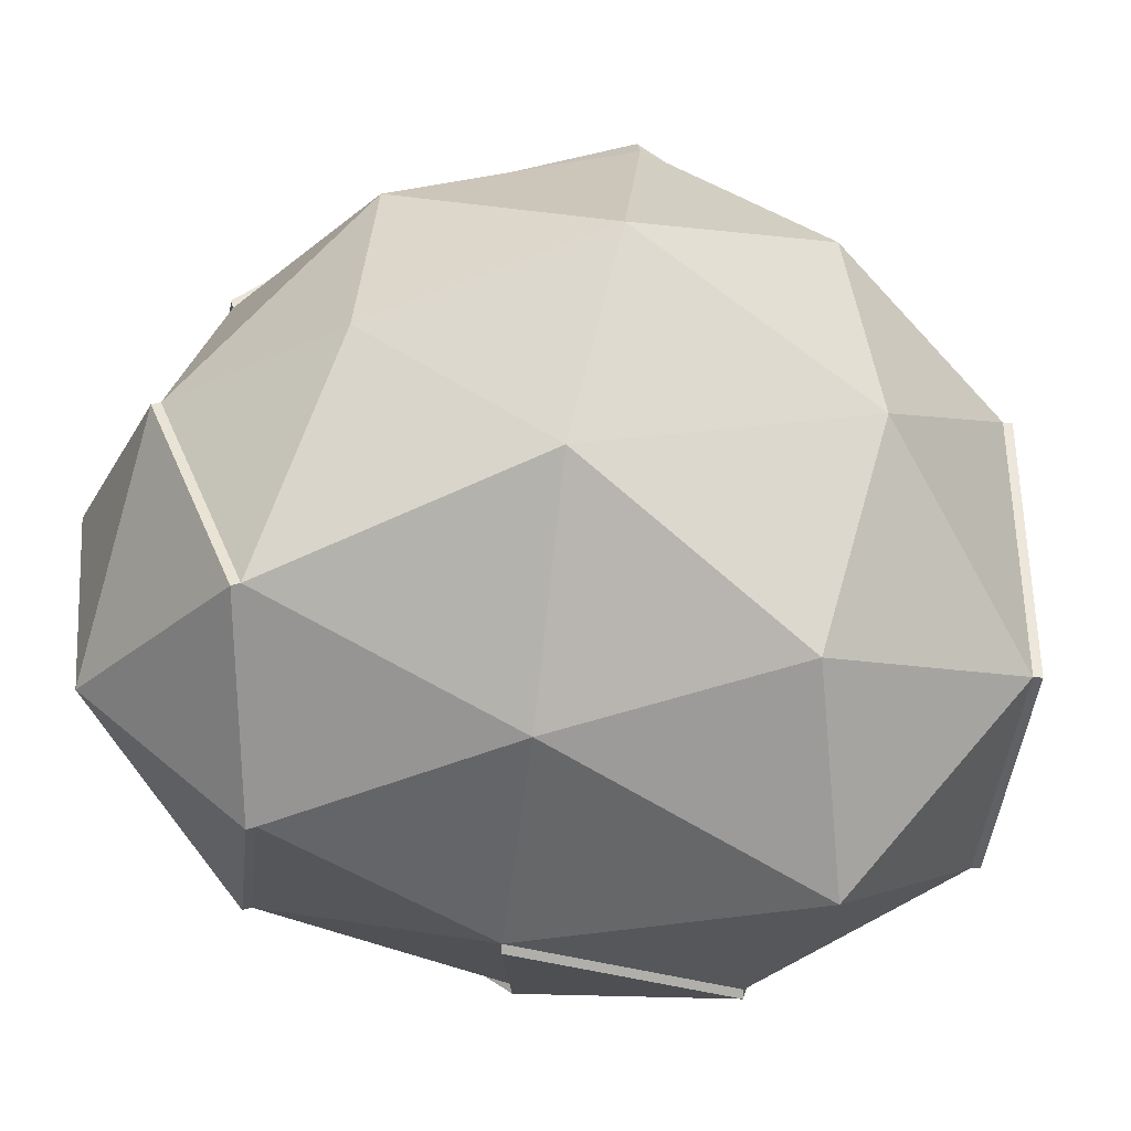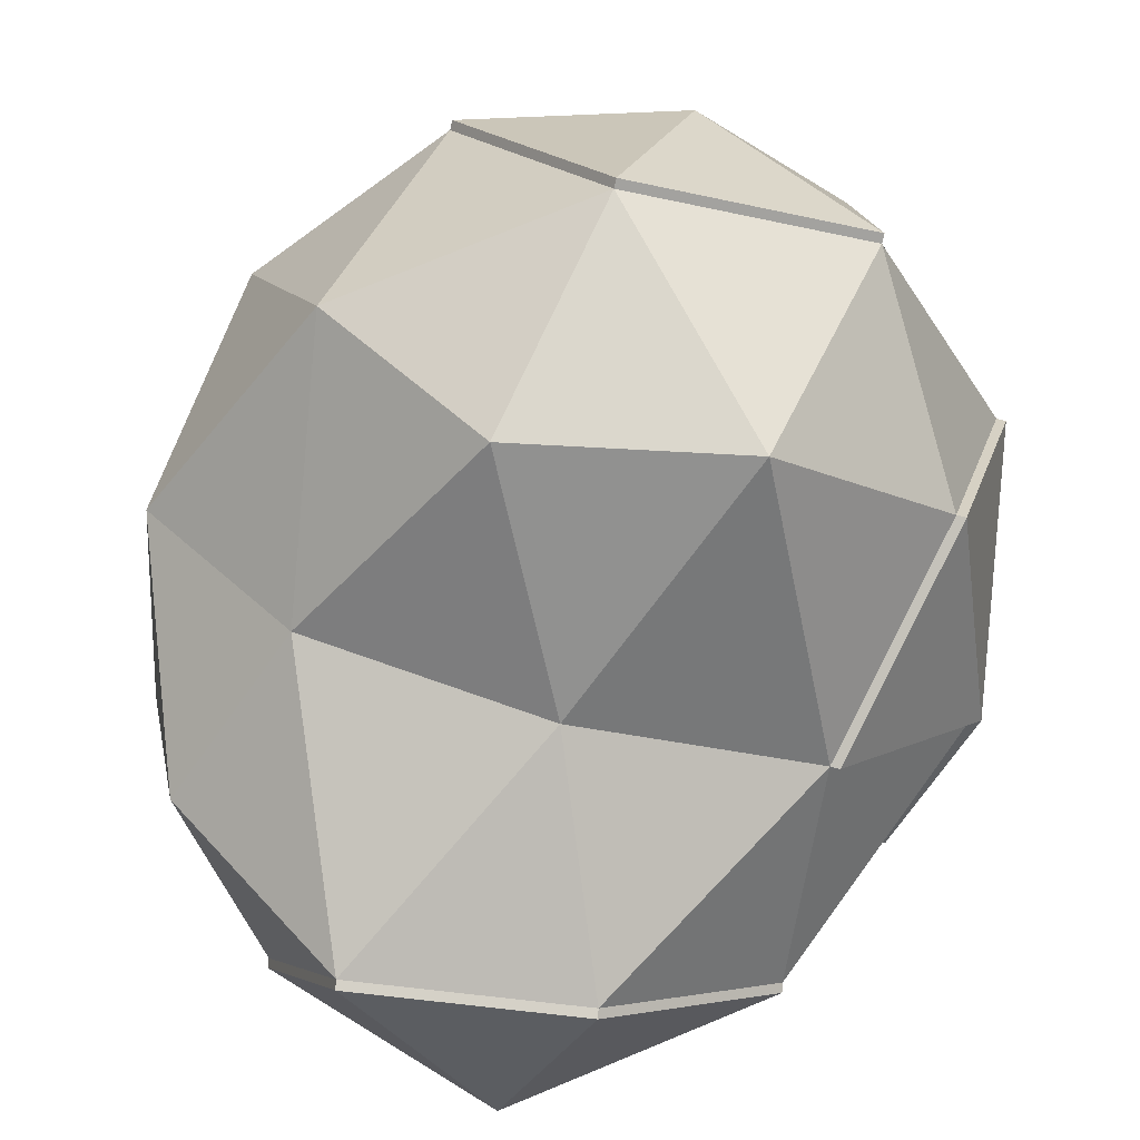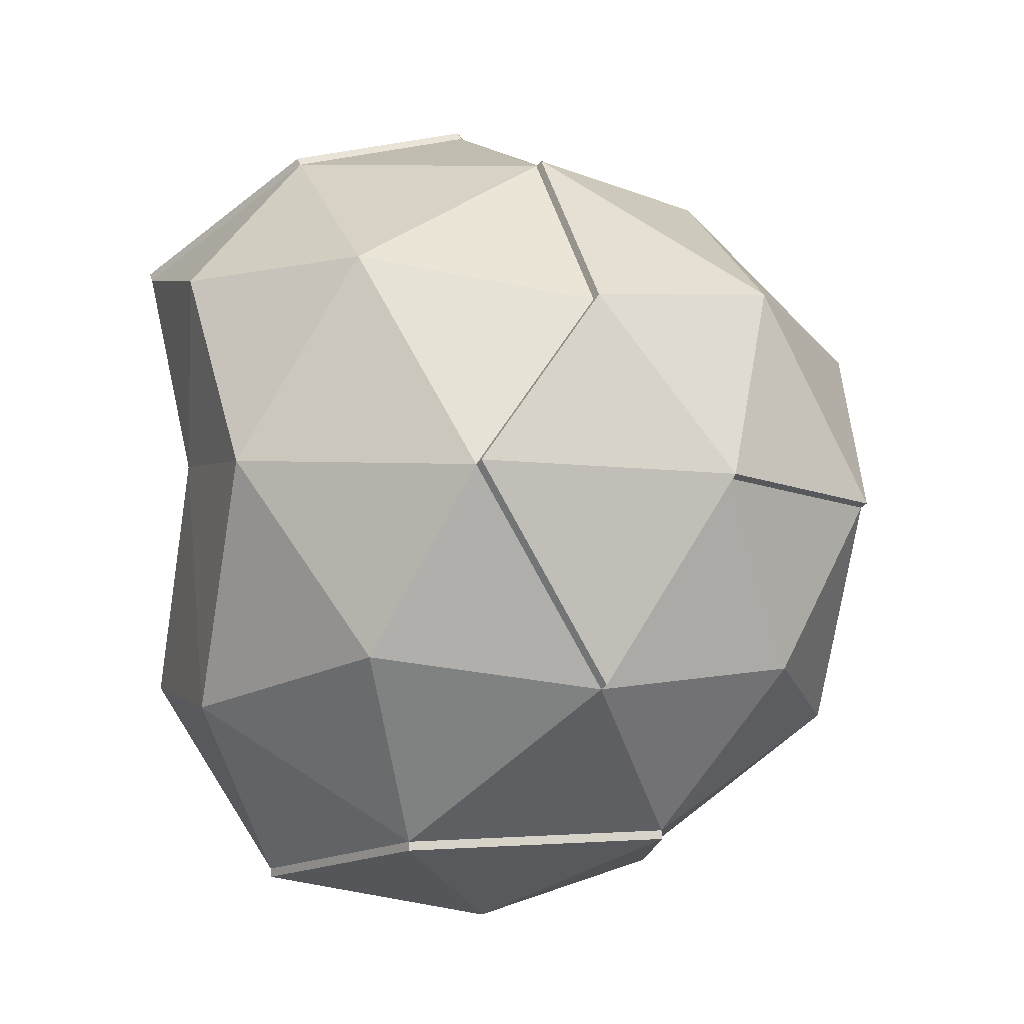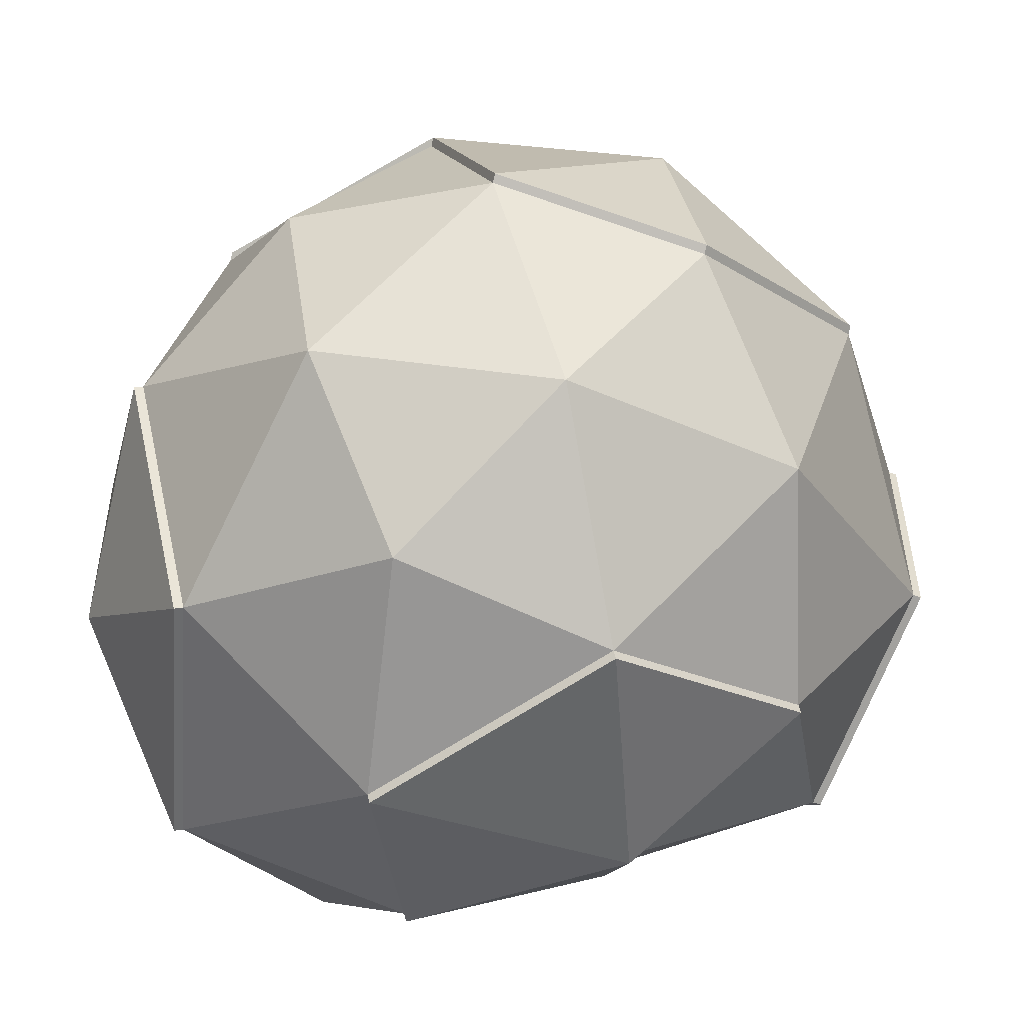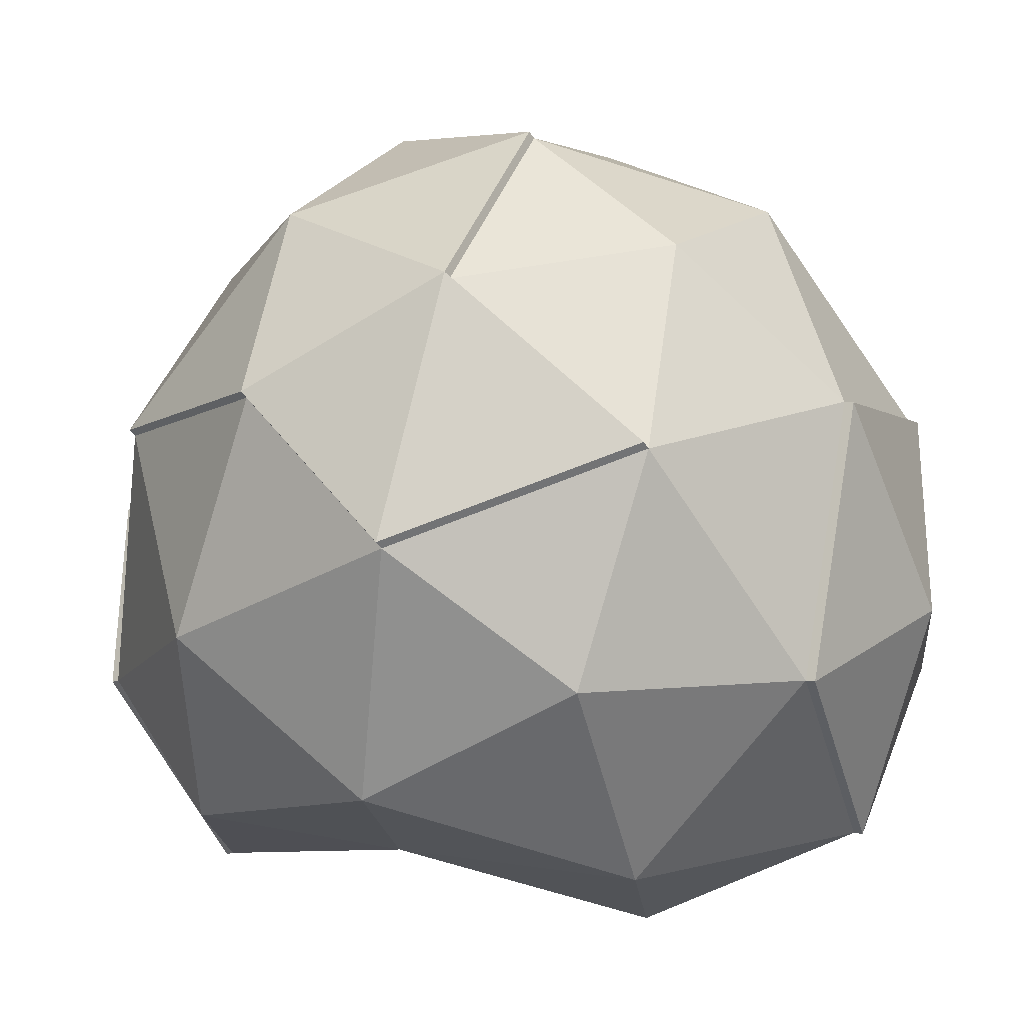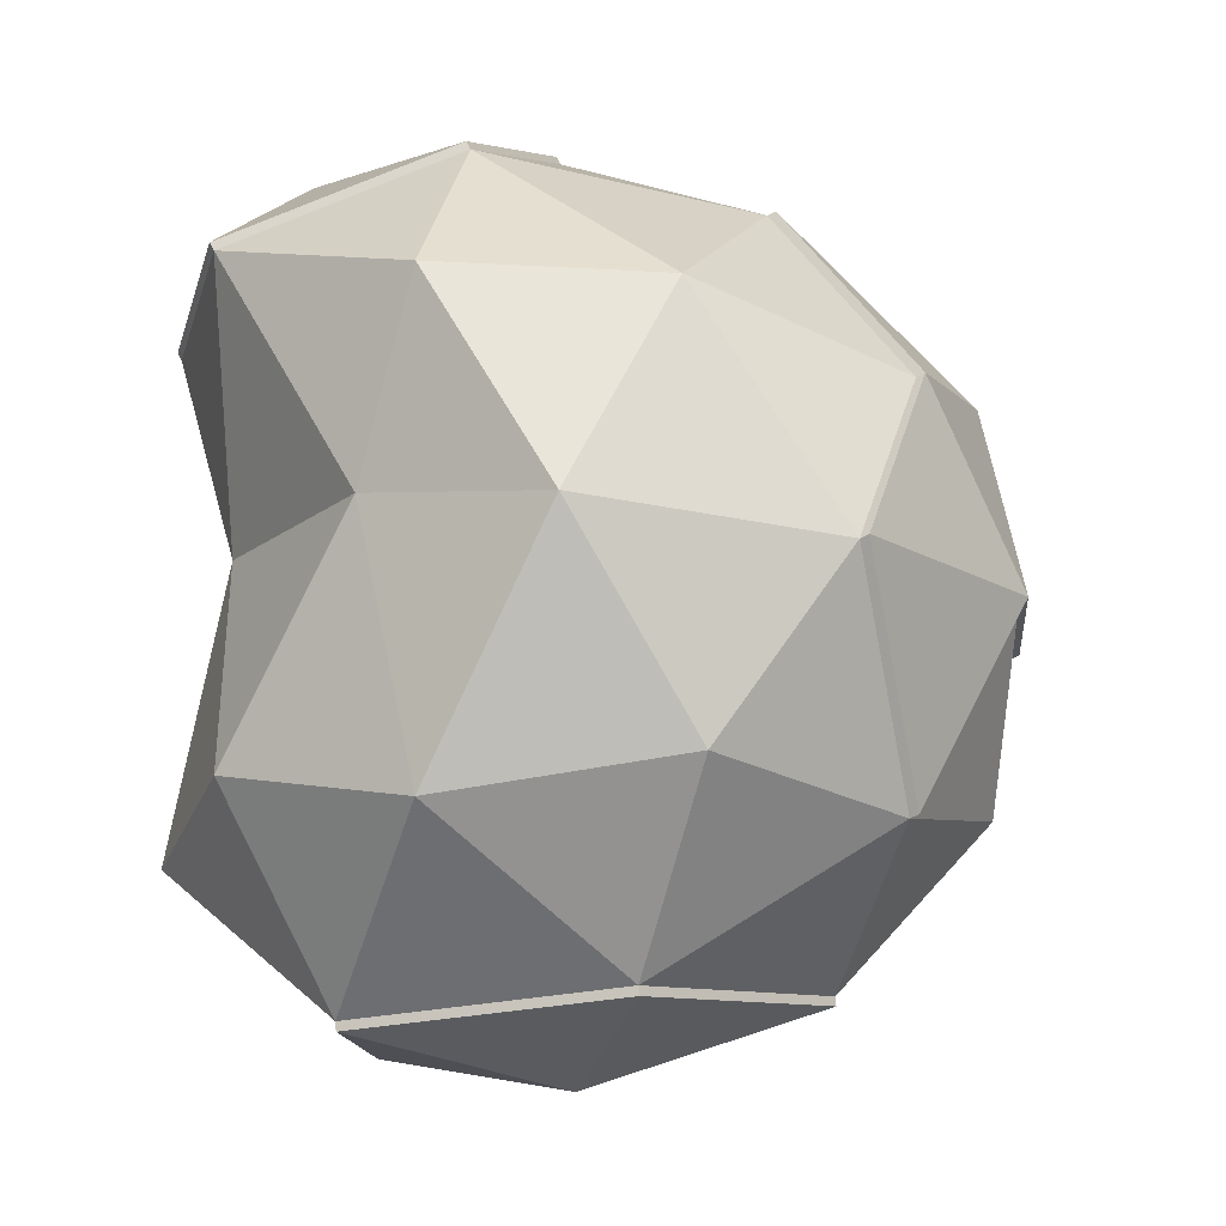
<metadata>
{"format":"obj","ext":"obj","renderer":"f3d","projection":"perspective","resolution":1024,"background":"white","views":[{"elev":-65.8,"azim":-97.5,"up":"+Z"},{"elev":-73.6,"azim":-14.5,"up":"+Z"},{"elev":-9.8,"azim":-67.5,"up":"+Y"},{"elev":37.1,"azim":72.8,"up":"+Z"},{"elev":23.3,"azim":-68.6,"up":"+Z"},{"elev":-14.1,"azim":-103.9,"up":"+Y"}]}
</metadata>
<code>
o Icosphere
v 0.6369 -0.3924 0.4533
v -0.1899 -0.3903 0.7605
v -0.7697 -0.392 -0.0049
v -0.2526 -0.3798 -0.8318
v 0.6307 -0.3918 -0.55
v 0.2361 0.4004 0.7766
v -0.6188 0.3996 0.4633
v -0.6648 0.5322 -0.5339
v 0.1979 0.5946 -0.8813
v 0.7721 0.4507 -0.03858
v -0.03722 1.022 -0.115
v -0.124 -0.7474 0.4382
v 0.3748 -0.7781 0.2155
v 0.2513 -0.459 0.7137
v 0.7497 -0.491 -0.0576
v 0.3761 -0.8254 -0.4047
v -0.454 -0.7782 -0.05409
v -0.553 -0.4595 0.4513
v -0.1421 -0.8254 -0.5731
v -0.6116 -0.4701 -0.5091
v 0.2208 -0.4884 -0.8818
v 0.8356 0.005661 0.2743
v 0.8254 0.0541 -0.3185
v 0.01691 0.004745 0.8944
v 0.5147 0.005054 0.72
v -0.8252 0.005318 0.2705
v -0.4645 0.004041 0.7238
v -0.5147 0.1183 -0.6143
v -0.8486 0.05094 -0.2999
v 0.519 0.1074 -0.6634
v 0.000623 0.1116 -0.782
v 0.5942 0.4888 0.4509
v -0.7633 0.5152 -0.0459
v -0.2809 0.6645 -0.8698
v 0.5745 0.6026 -0.5423
v 0.1238 0.8022 0.4278
v 0.4299 0.8761 -0.1035
v -0.3899 0.8018 0.2354
v -0.4074 0.876 -0.3823
v -0.2775 0.6821 -0.8786
v 0.2013 0.6122 -0.8901
v 0.4334 0.8937 -0.1123
v -0.0338 1.039 -0.1238
v 0.09482 0.9692 -0.6246
v 0.5779 0.6202 -0.5512
v -0.404 0.8936 -0.3912
v -0.1245 -0.7673 0.4398
v -0.000458 -0.9376 -0.06764
v -0.4545 -0.7982 -0.05255
v -0.1426 -0.8453 -0.5715
v 0.3743 -0.798 0.2171
v 0.3756 -0.8453 -0.4031
v -0.4734 0.01162 0.74
v -0.6277 0.4071 0.4796
v -0.2296 0.4766 0.74
v 0.1149 0.8097 0.444
v 0.2272 0.4079 0.7928
v -0.3989 0.8094 0.2516
v 0.007986 0.01232 0.9106
v -0.8341 0.01289 0.2867
v -0.562 -0.4519 0.4675
v 0.8447 0.05275 -0.3237
v 0.7913 0.4494 -0.04372
v 0.5383 0.1061 -0.6686
v 0.65 -0.3932 -0.5551
v 0.7689 -0.4923 -0.06274
v 0.8549 0.004301 0.2692
f 13 47 51
f 1 13 15
f 17 50 49
f 16 50 19
f 17 47 12
f 1 15 22
f 2 14 24
f 3 18 26
f 4 20 28
f 5 21 30
f 1 22 25
f 2 24 27
f 3 26 29
f 4 28 31
f 5 64 65
f 6 32 36
f 27 59 53
f 8 33 39
f 9 45 35
f 10 35 37
f 34 46 40
f 9 40 41
f 11 46 39
f 11 42 43
f 37 45 42
f 34 8 39
f 39 38 11
f 39 33 38
f 33 7 38
f 38 36 11
f 27 61 18
f 6 56 57
f 36 37 11
f 36 32 37
f 32 10 37
f 23 35 10
f 23 30 35
f 30 9 35
f 31 34 9
f 31 28 34
f 28 8 34
f 29 33 8
f 29 26 33
f 26 7 33
f 38 56 36
f 7 58 38
f 24 57 59
f 25 32 6
f 25 22 32
f 22 10 32
f 30 31 9
f 30 21 31
f 21 4 31
f 28 29 8
f 28 20 29
f 20 3 29
f 26 61 60
f 7 60 54
f 18 2 27
f 24 25 6
f 24 14 25
f 14 1 25
f 5 66 15
f 23 63 62
f 15 67 22
f 16 21 5
f 16 19 21
f 19 4 21
f 19 20 4
f 19 17 20
f 17 3 20
f 17 18 3
f 17 12 18
f 12 2 18
f 15 16 5
f 15 13 16
f 13 52 16
f 12 14 2
f 12 13 14
f 13 1 14
f 41 40 44
f 42 44 43
f 42 45 44
f 45 41 44
f 44 46 43
f 44 40 46
f 48 51 47
f 48 47 49
f 48 49 50
f 48 50 52
f 51 48 52
f 54 55 58
f 58 55 56
f 55 57 56
f 53 55 54
f 53 59 55
f 59 57 55
f 60 53 54
f 60 61 53
f 65 64 62
f 67 62 63
f 67 66 62
f 66 65 62
f 22 63 10
f 23 64 30
f 13 12 47
f 17 19 50
f 16 52 50
f 17 49 47
f 5 30 64
f 27 24 59
f 9 41 45
f 34 39 46
f 9 34 40
f 11 43 46
f 11 37 42
f 37 35 45
f 27 53 61
f 6 36 56
f 38 58 56
f 7 54 58
f 24 6 57
f 26 18 61
f 7 26 60
f 5 65 66
f 23 10 63
f 15 66 67
f 13 51 52
f 22 67 63
f 23 62 64

</code>
